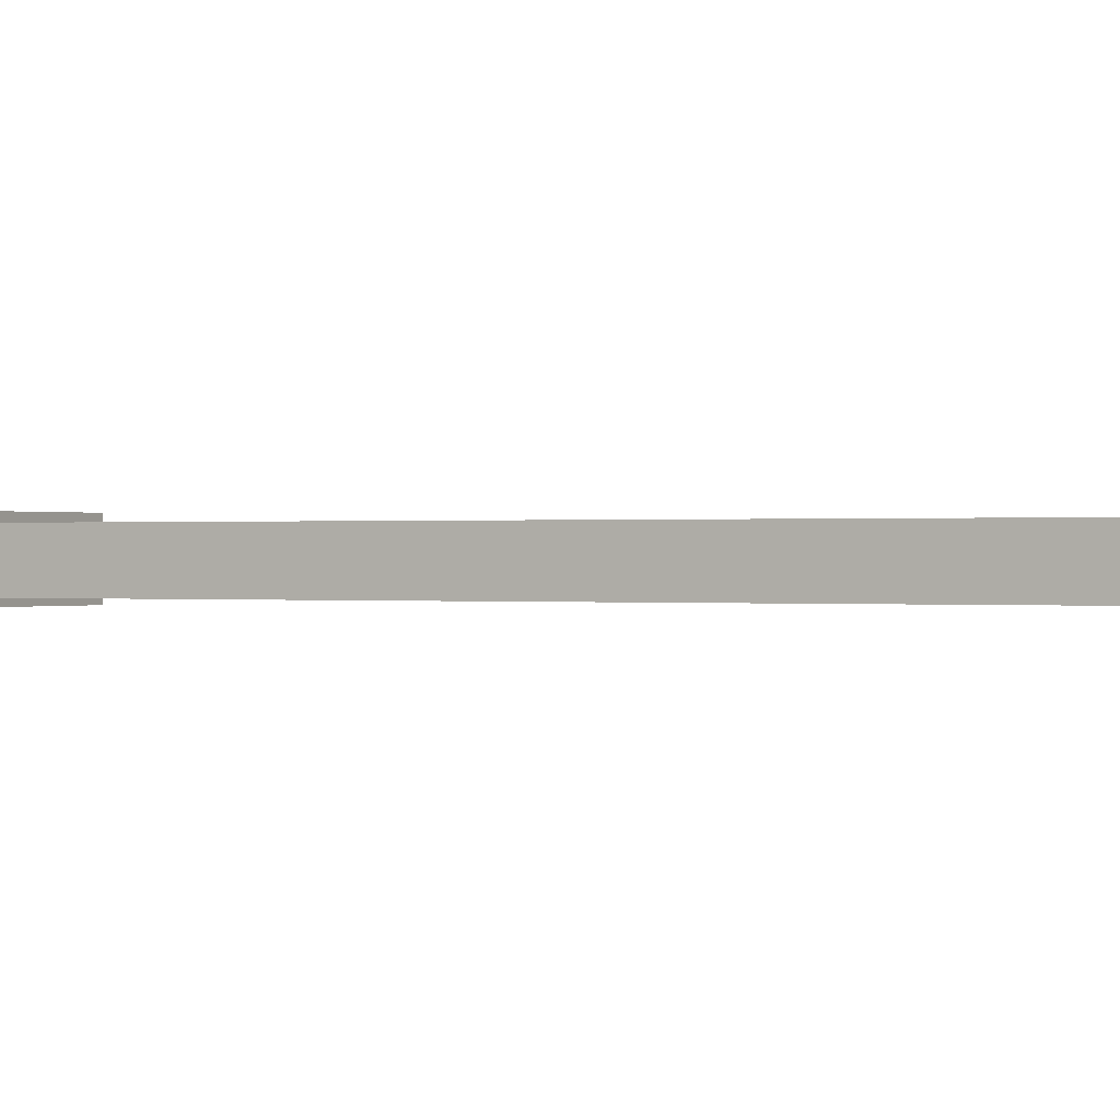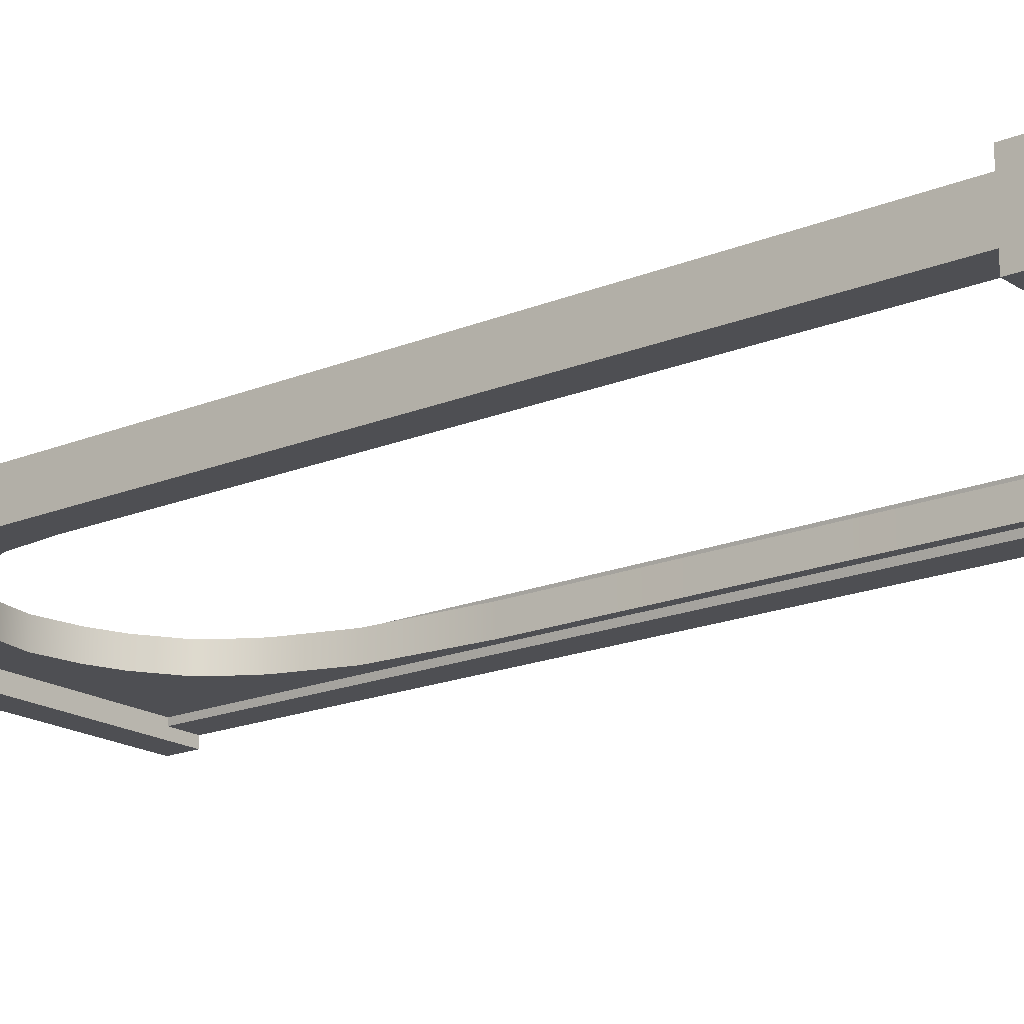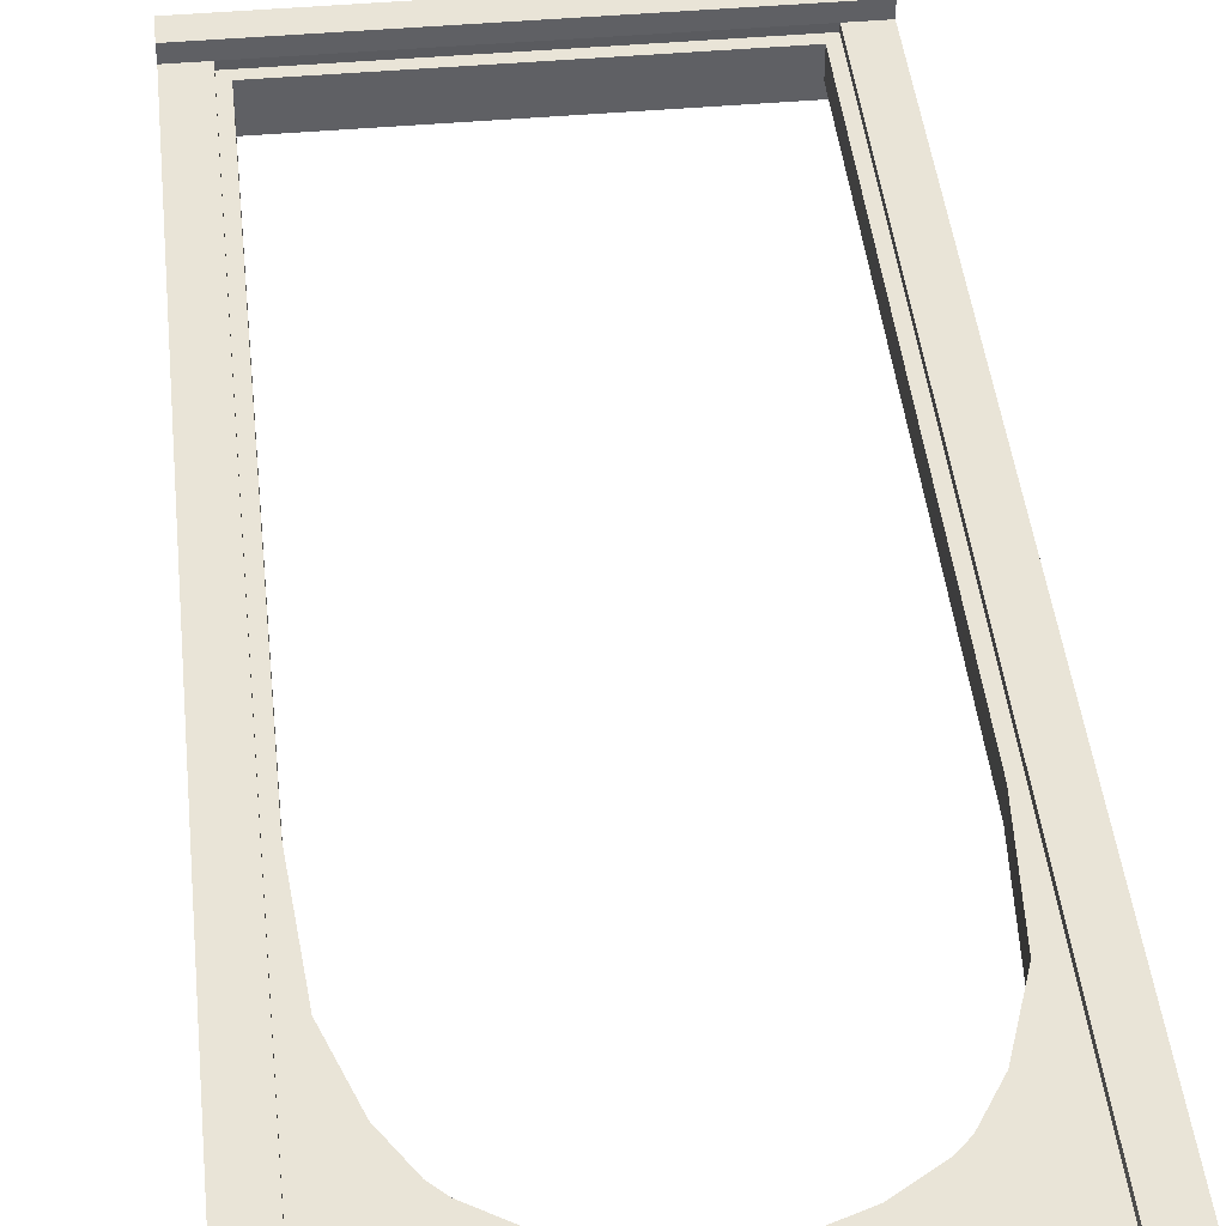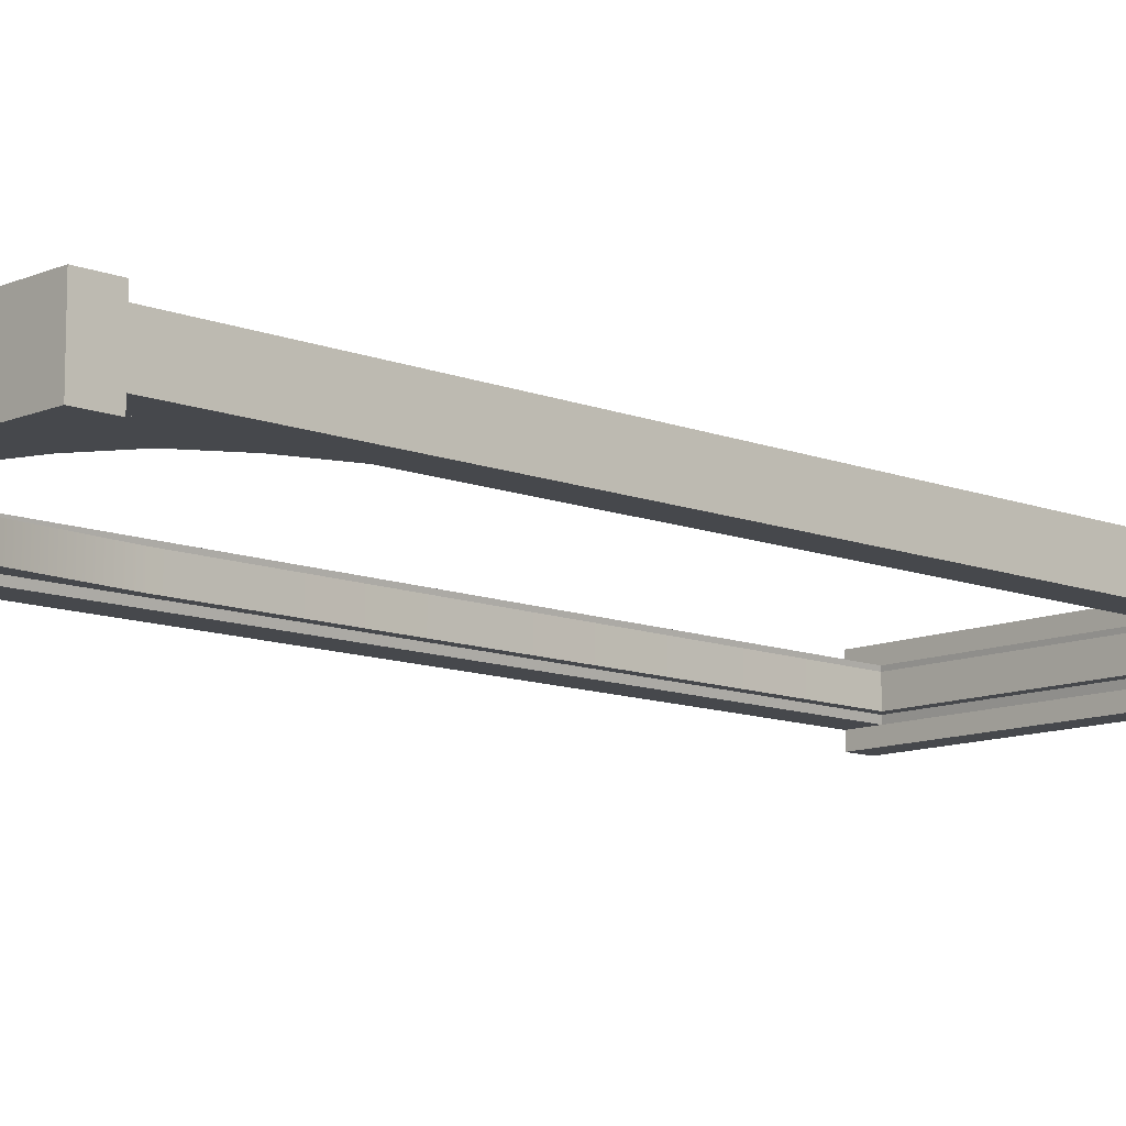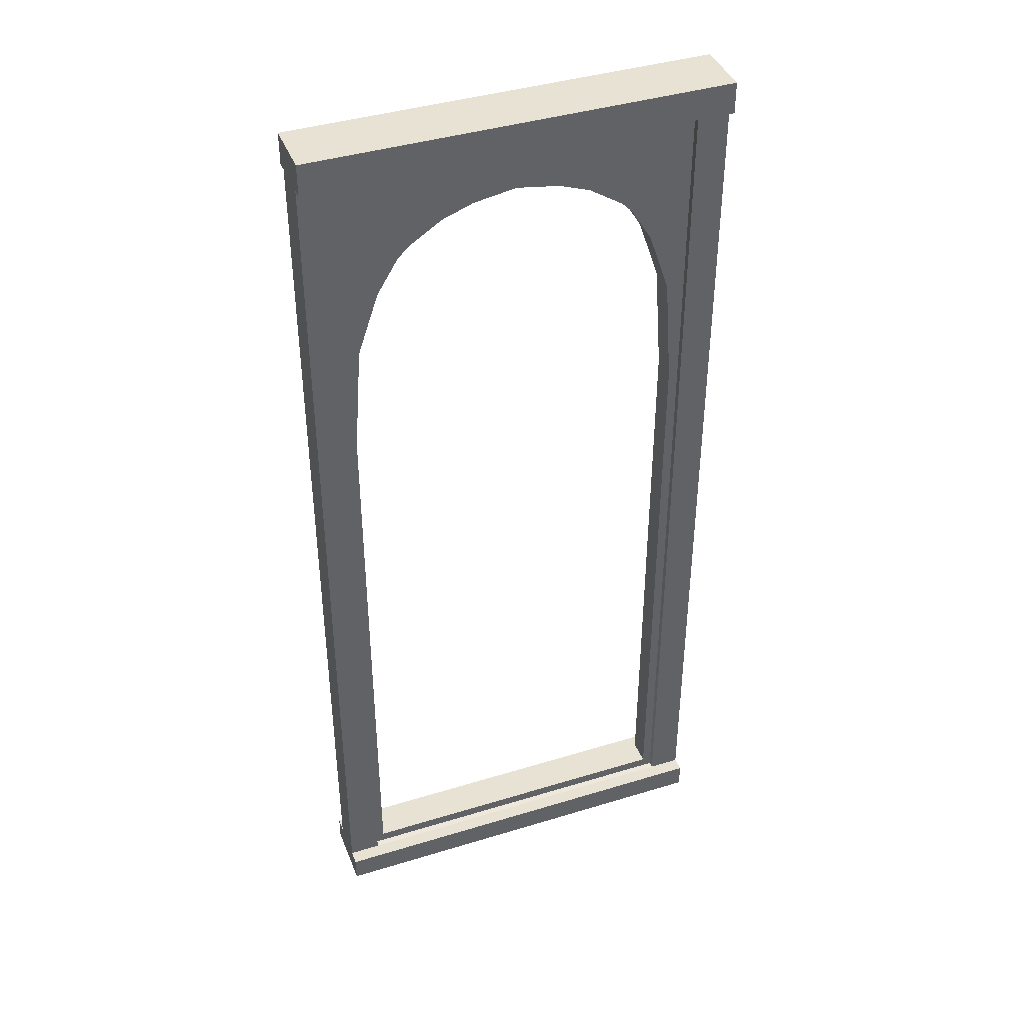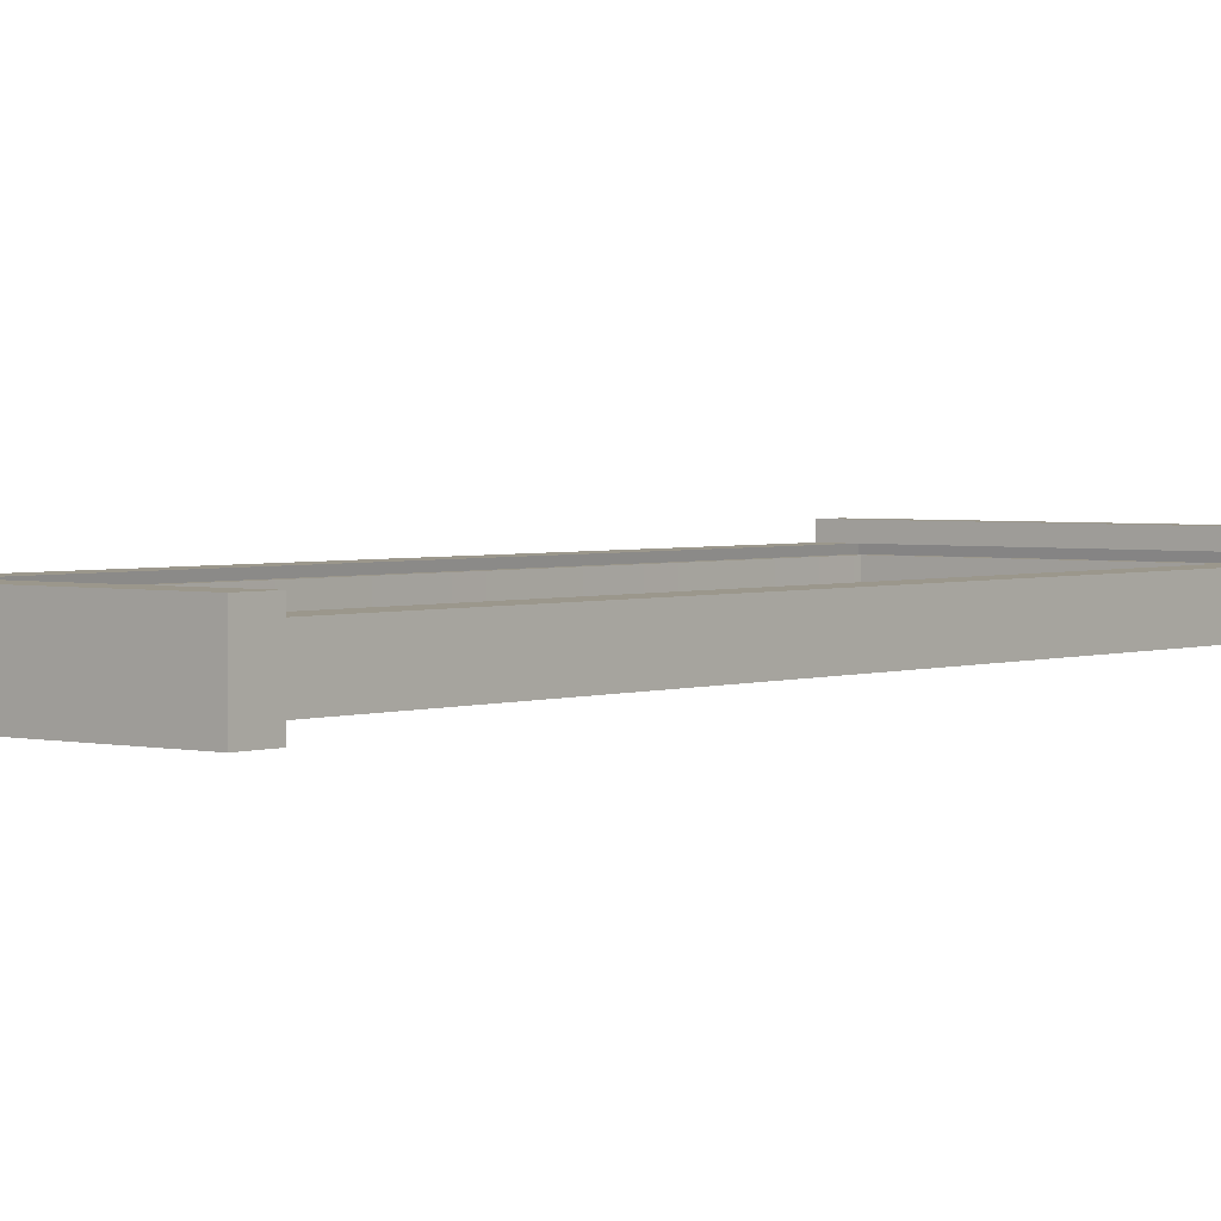
<metadata>
{"format":"obj","ext":"obj","renderer":"f3d","projection":"perspective","resolution":1024,"background":"white","views":[{"elev":0.1,"azim":-61.1,"up":"+Z"},{"elev":-18.2,"azim":-51.3,"up":"+Z"},{"elev":43.0,"azim":174.0,"up":"+Z"},{"elev":-11.1,"azim":-133.8,"up":"+Z"},{"elev":40.9,"azim":159.5,"up":"+Y"},{"elev":2.6,"azim":-140.9,"up":"+Z"}]}
</metadata>
<code>
o InerWallDoor_Cube.005
v -1.1 -2.588 0.1016
v -1.1 2.472 0.1016
v -1.1 -2.588 -0.1016
v -1.1 2.472 -0.1016
v 1.1 -2.588 0.1016
v 1.1 2.472 0.1016
v 1.1 -2.588 -0.1016
v 1.1 2.472 -0.1016
v 0.933 -2.588 -0.1016
v -0.933 -2.588 -0.1016
v -0.933 2.472 -0.1016
v 0.933 2.472 -0.1016
v -0.933 -2.588 0.1016
v 0.933 -2.588 0.1016
v 0.933 2.472 0.1016
v -0.933 2.472 0.1016
v -1.1 2.308 0.1016
v -1.1 2.308 -0.1016
v 1.1 2.308 -0.1016
v 1.1 2.308 0.1016
v 0.933 2.308 0.1016
v -0.933 2.308 0.1016
v -0.933 2.308 -0.1016
v 0.933 2.308 -0.1016
v -1.1 -2.449 -0.1016
v 1.1 -2.449 -0.1016
v 1.1 -2.449 0.1016
v 0.933 -2.449 0.1016
v -0.933 -2.449 0.1016
v -0.933 -2.449 -0.1016
v 0.933 -2.449 -0.1016
v -1.1 -2.449 0.1016
v -1.1 -2.449 -0.1772
v -1.1 -2.588 -0.1772
v -0.933 -2.588 -0.1772
v 1.1 -2.449 -0.1772
v 1.1 -2.588 -0.1772
v 1.1 -2.449 0.1772
v 1.1 -2.588 0.1772
v 0.933 -2.588 0.1772
v 0.933 -2.588 -0.1772
v -1.1 -2.588 0.1772
v -0.933 -2.588 0.1772
v 0.933 -2.449 0.1772
v -0.933 -2.449 0.1772
v -0.933 -2.449 -0.1772
v 0.933 -2.449 -0.1772
v -1.1 -2.449 0.1772
v -1.1 2.308 0.1554
v -1.1 2.472 0.1554
v 0.933 2.472 -0.1554
v 1.1 2.472 -0.1554
v -0.933 2.472 0.1554
v -1.1 2.472 -0.1554
v -0.933 2.472 -0.1554
v 1.1 2.472 0.1554
v 0.933 2.472 0.1554
v -1.1 2.308 -0.1554
v 1.1 2.308 -0.1554
v 1.1 2.308 0.1554
v 0.933 2.308 0.1554
v -0.933 2.308 0.1554
v -0.933 2.308 -0.1554
v 0.933 2.308 -0.1554
v 0.311 -2.588 -0.1016
v -0.311 -2.588 -0.1016
v -0.311 2.472 -0.1016
v 0.311 2.472 -0.1016
v -0.311 -2.588 0.1016
v 0.311 -2.588 0.1016
v 0.311 2.472 0.1016
v -0.311 2.472 0.1016
v 0.311 -2.449 0.1016
v -0.311 -2.449 0.1016
v -0.311 -2.449 -0.1016
v 0.311 -2.449 -0.1016
v -0.311 2.308 -0.1016
v 0.311 2.308 -0.1016
v 0.311 2.308 0.1016
v -0.311 2.308 0.1016
v 0.311 -2.588 -0.1772
v -0.311 -2.588 -0.1772
v -0.311 -2.588 0.1772
v 0.311 -2.588 0.1772
v 0.311 -2.449 0.1772
v -0.311 -2.449 0.1772
v -0.311 -2.449 -0.1772
v 0.311 -2.449 -0.1772
v -0.311 2.472 -0.1554
v 0.311 2.472 -0.1554
v 0.311 2.472 0.1554
v -0.311 2.472 0.1554
v -0.311 2.308 -0.1554
v 0.311 2.308 -0.1554
v 0.311 2.308 0.1554
v -0.311 2.308 0.1554
v 0.8395 1.295 -0.06763
v -0.8395 1.295 -0.06763
v -0.8395 1.295 0.06763
v 0.8395 1.295 0.06763
v 0.8831 0.7224 -0.06763
v -0.8831 0.7224 -0.06763
v -0.8831 0.7224 0.06763
v 0.8831 0.7224 0.06763
v 0.9389 1.329 -0.06763
v -0.9389 1.329 -0.06763
v -0.9389 1.329 0.06763
v 0.9389 1.329 0.06763
v 0.9389 2.317 -0.06763
v -0.9389 2.317 -0.06763
v -0.9389 2.317 0.06763
v 0.9389 2.317 0.06763
v 0.2245 2.317 -0.06763
v -0.2245 2.317 -0.06763
v -0.2245 2.317 0.06763
v 0.2245 2.317 0.06763
v 0.7281 1.623 -0.06763
v 0.6185 1.803 -0.06763
v -0.6185 1.803 -0.06763
v -0.7281 1.623 -0.06763
v -0.7281 1.623 0.06763
v -0.6185 1.803 0.06763
v 0.6185 1.803 0.06763
v 0.7281 1.623 0.06763
v 0.386 1.975 0.06763
v 0.5621 1.861 0.06763
v -0.5621 1.861 0.06763
v -0.386 1.975 0.06763
v -0.386 1.975 -0.06763
v -0.5621 1.861 -0.06763
v 0.5621 1.861 -0.06763
v 0.386 1.975 -0.06763
v 0 2.072 0.06763
v 0.2258 2.035 0.06763
v -0.2258 2.035 0.06763
v 0 2.072 -0.06763
v -0.2258 2.035 -0.06763
v 0.2258 2.035 -0.06763
v 0.8831 -2.393 -0.06763
v -0.8831 -2.393 -0.06763
v -0.8831 -2.393 0.06763
v 0.8831 -2.393 0.06763
v 0.9917 -2.585 -0.06763
v -0.9917 -2.585 -0.06763
v -0.9917 -2.585 0.06763
v 0.9917 -2.585 0.06763
g InerWallDoor_Cube.005_WoodBoard
f 131 109 118
f 110 130 119
f 106 120 98
f 115 135 133
f 116 134 125
f 99 121 107
f 99 107 103
f 114 137 129
f 108 100 104
f 112 126 123
f 111 128 115
f 115 133 116
f 112 124 108
f 121 111 107
f 108 124 100
f 116 125 112
f 97 105 101
f 106 98 102
f 127 111 122
f 109 132 113
f 113 138 136
f 113 136 114
f 110 120 106
f 117 109 105
f 114 129 110
f 112 125 126
f 97 117 105
f 131 132 109
f 110 129 130
f 115 128 135
f 116 133 134
f 114 136 137
f 112 123 124
f 121 122 111
f 127 128 111
f 113 132 138
f 110 119 120
f 117 118 109
f 142 141 145 146
f 140 139 143 144
f 141 103 107 145
f 144 106 102 140
f 143 139 101 105
f 142 146 108 104
f 120 121 99 98
f 97 101 104 100
f 98 99 103 102
f 131 118 123 126
f 125 134 138 132
f 128 129 137 135
f 130 127 122 119
f 117 97 100 124
f 119 122 121 120
f 131 126 125 132
f 129 128 127 130
f 117 124 123 118
f 138 134 133 136
f 136 133 135 137
f 101 139 142 104
f 103 141 140 102
f 141 142 139 140
g InerWallDoor_Cube.005_WoodDown
f 17 2 4 18
f 72 16 53 92
f 19 8 6 20
f 8 19 59 52
f 9 7 5 14
f 11 4 2 16
f 8 12 15 6
f 67 11 16 72
f 3 10 13 1
f 65 9 14 70
f 16 2 50 53
f 23 18 58 63
f 6 15 57 56
f 18 4 54 58
f 25 18 23 30
f 27 20 21 28
f 29 22 17 32
f 26 19 20 27
f 31 24 19 26
f 32 17 18 25
f 1 32 25 3
f 74 29 45 86
f 7 26 27 5
f 7 9 41 37
f 27 28 44 38
f 10 3 34 35
f 29 32 48 45
f 3 25 33 34
f 24 31 28 21
f 75 30 29 74
f 30 23 22 29
f 41 47 36 37
f 43 45 48 42
f 39 38 44 40
f 83 86 45 43
f 34 33 46 35
f 81 88 47 41
f 66 10 35 82
f 26 7 37 36
f 25 30 46 33
f 32 1 42 48
f 76 31 47 88
f 1 13 43 42
f 31 26 36 47
f 5 27 38 39
f 70 14 40 84
f 14 5 39 40
f 64 51 52 59
f 62 53 50 49
f 60 56 57 61
f 96 92 53 62
f 58 54 55 63
f 94 90 51 64
f 79 21 61 95
f 12 8 52 51
f 20 6 56 60
f 21 20 60 61
f 17 22 62 49
f 4 11 55 54
f 68 12 51 90
f 2 17 49 50
f 19 24 64 59
f 77 23 63 93
f 23 77 80 22
f 77 78 79 80
f 78 24 21 79
f 24 78 94 64
f 78 77 93 94
f 11 67 89 55
f 67 68 90 89
f 22 80 96 62
f 80 79 95 96
f 63 55 89 93
f 93 89 90 94
f 61 57 91 95
f 95 91 92 96
f 13 69 83 43
f 69 70 84 83
f 30 75 87 46
f 75 76 88 87
f 9 65 81 41
f 65 66 82 81
f 35 46 87 82
f 82 87 88 81
f 40 44 85 84
f 84 85 86 83
f 31 76 73 28
f 76 75 74 73
f 28 73 85 44
f 73 74 86 85
f 10 66 69 13
f 66 65 70 69
f 12 68 71 15
f 68 67 72 71
f 15 71 91 57
f 71 72 92 91

</code>
